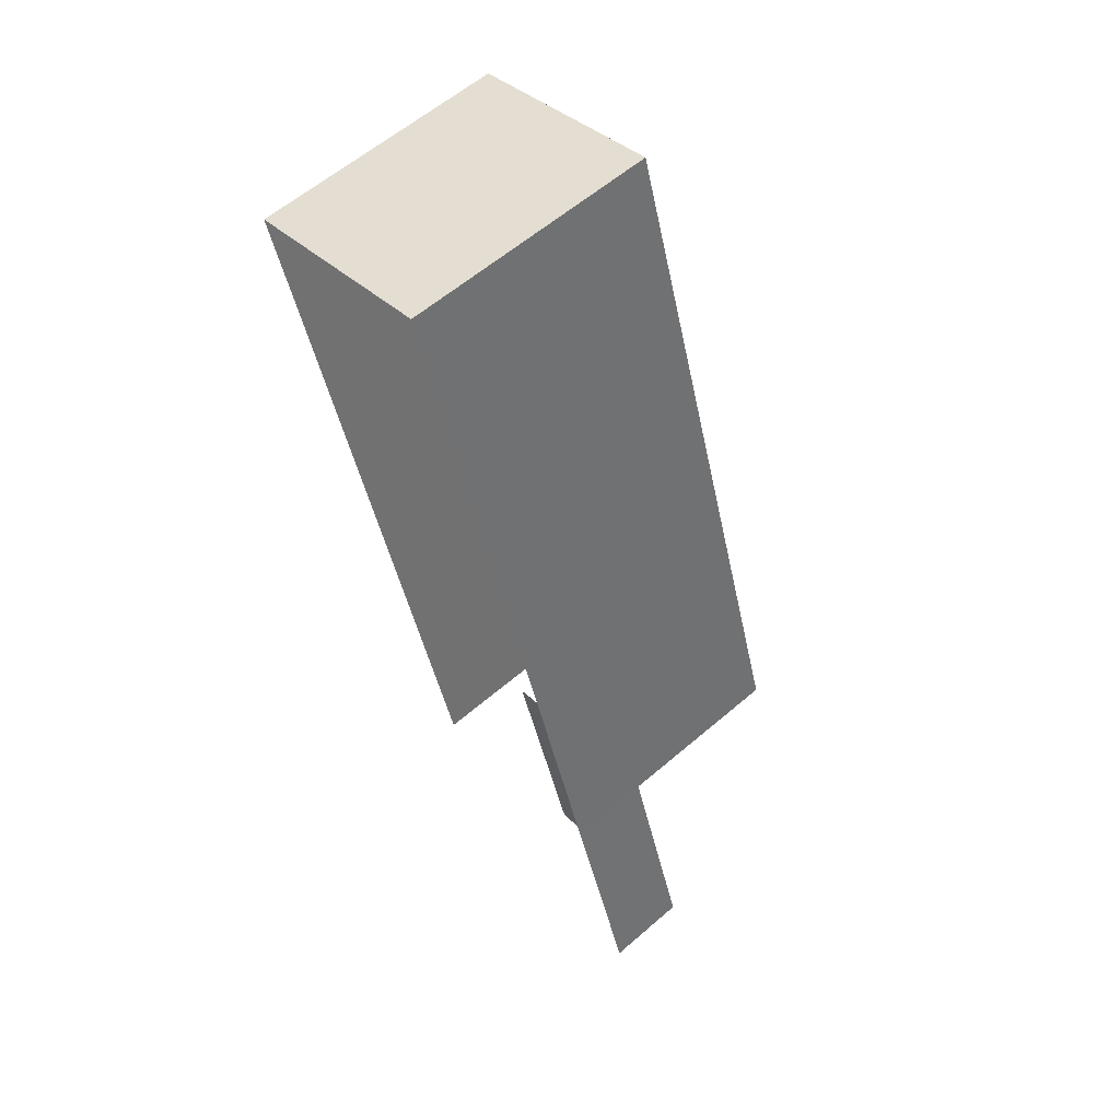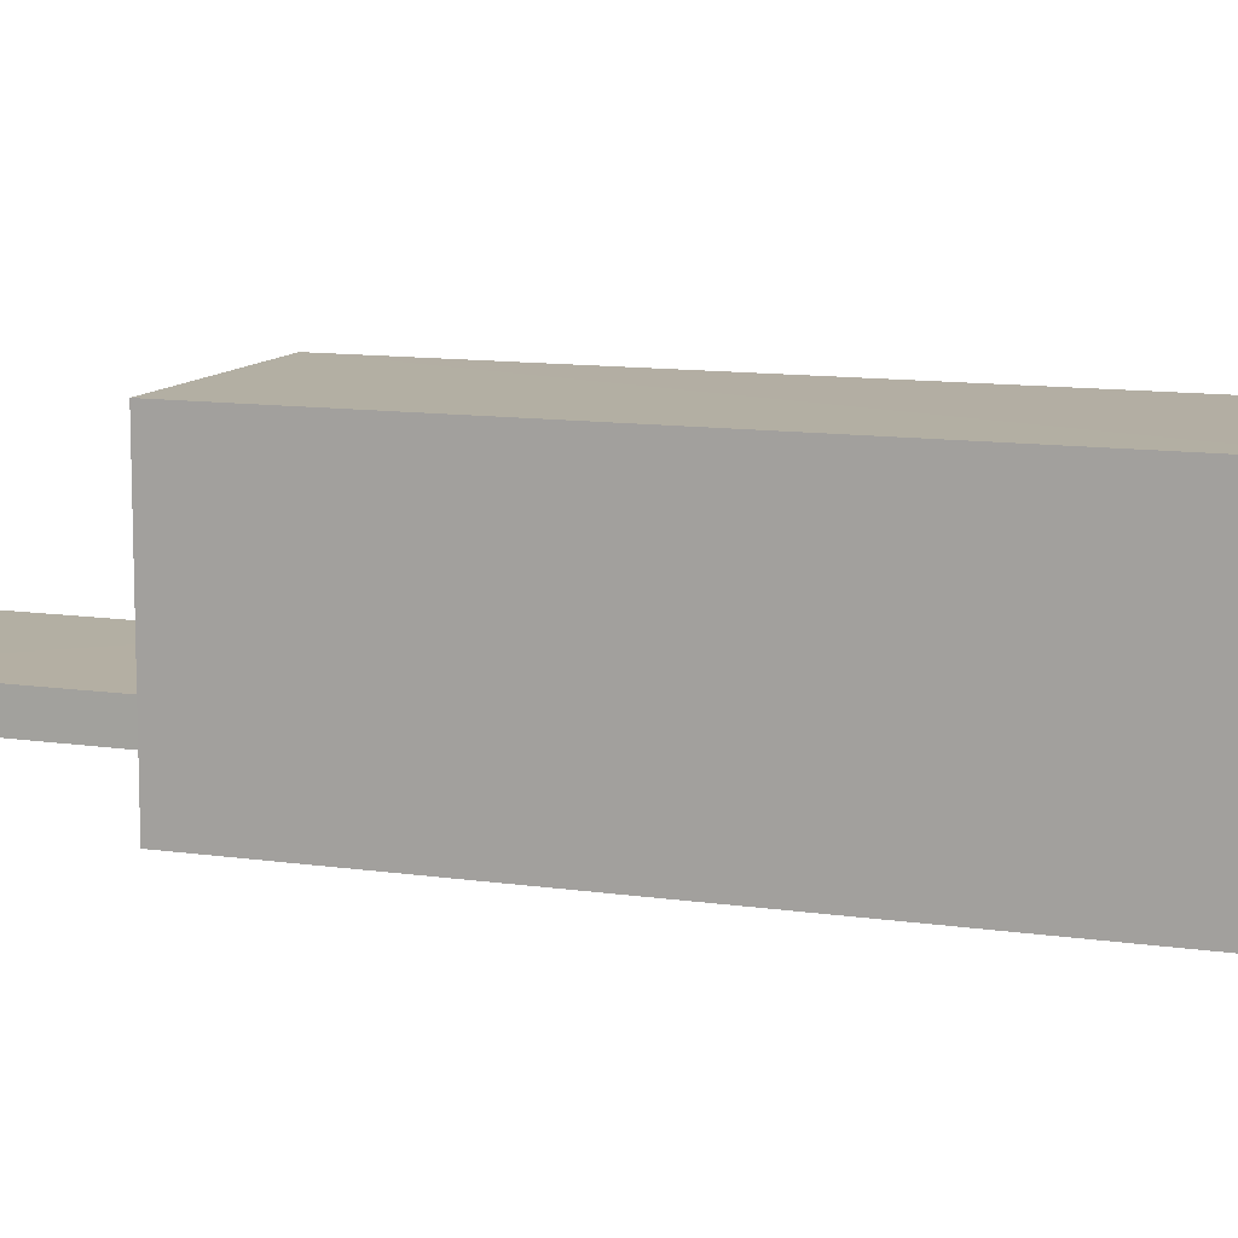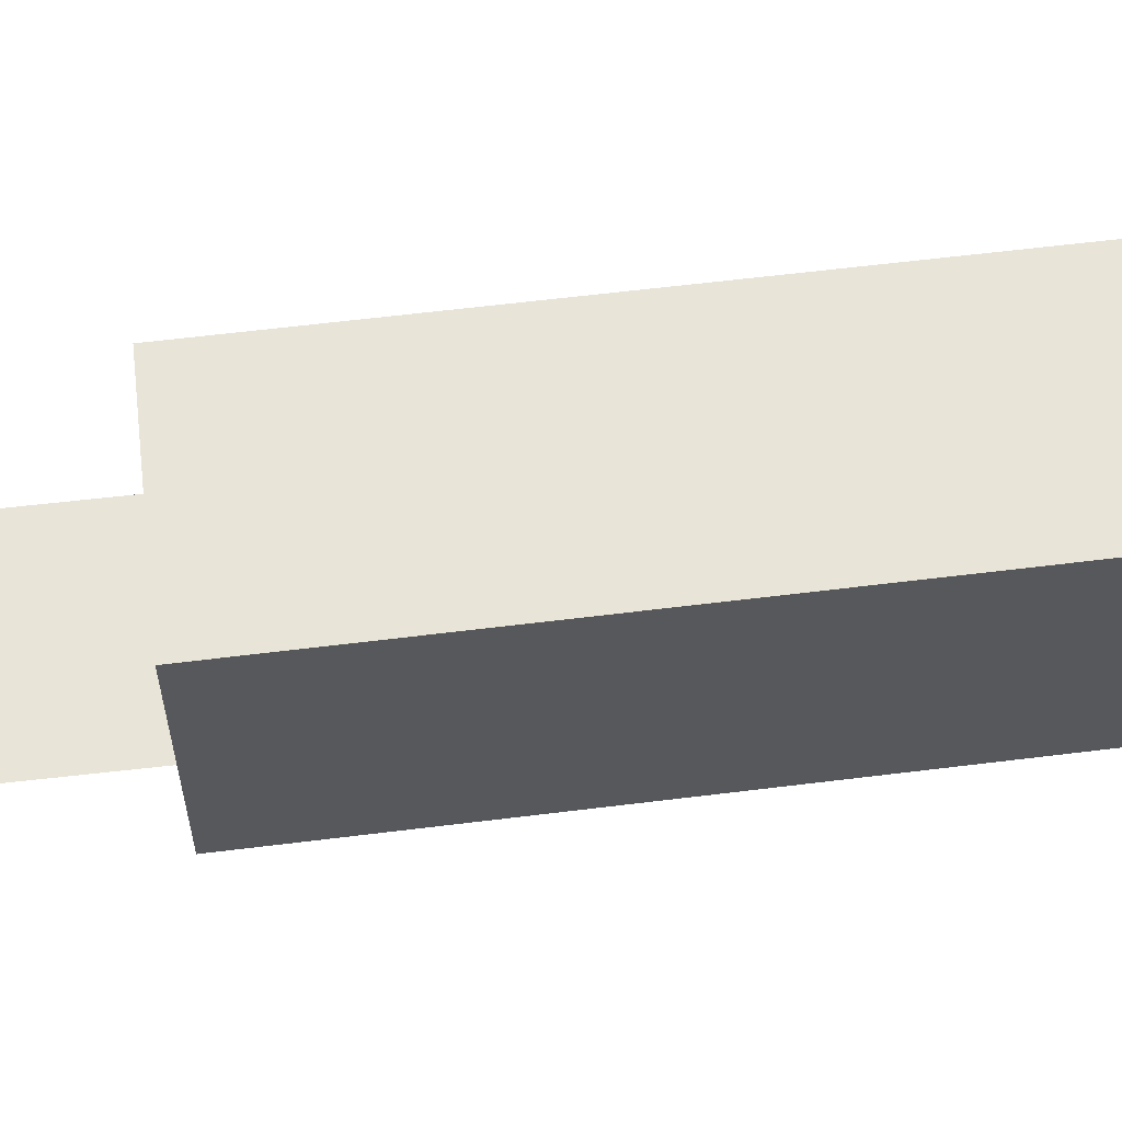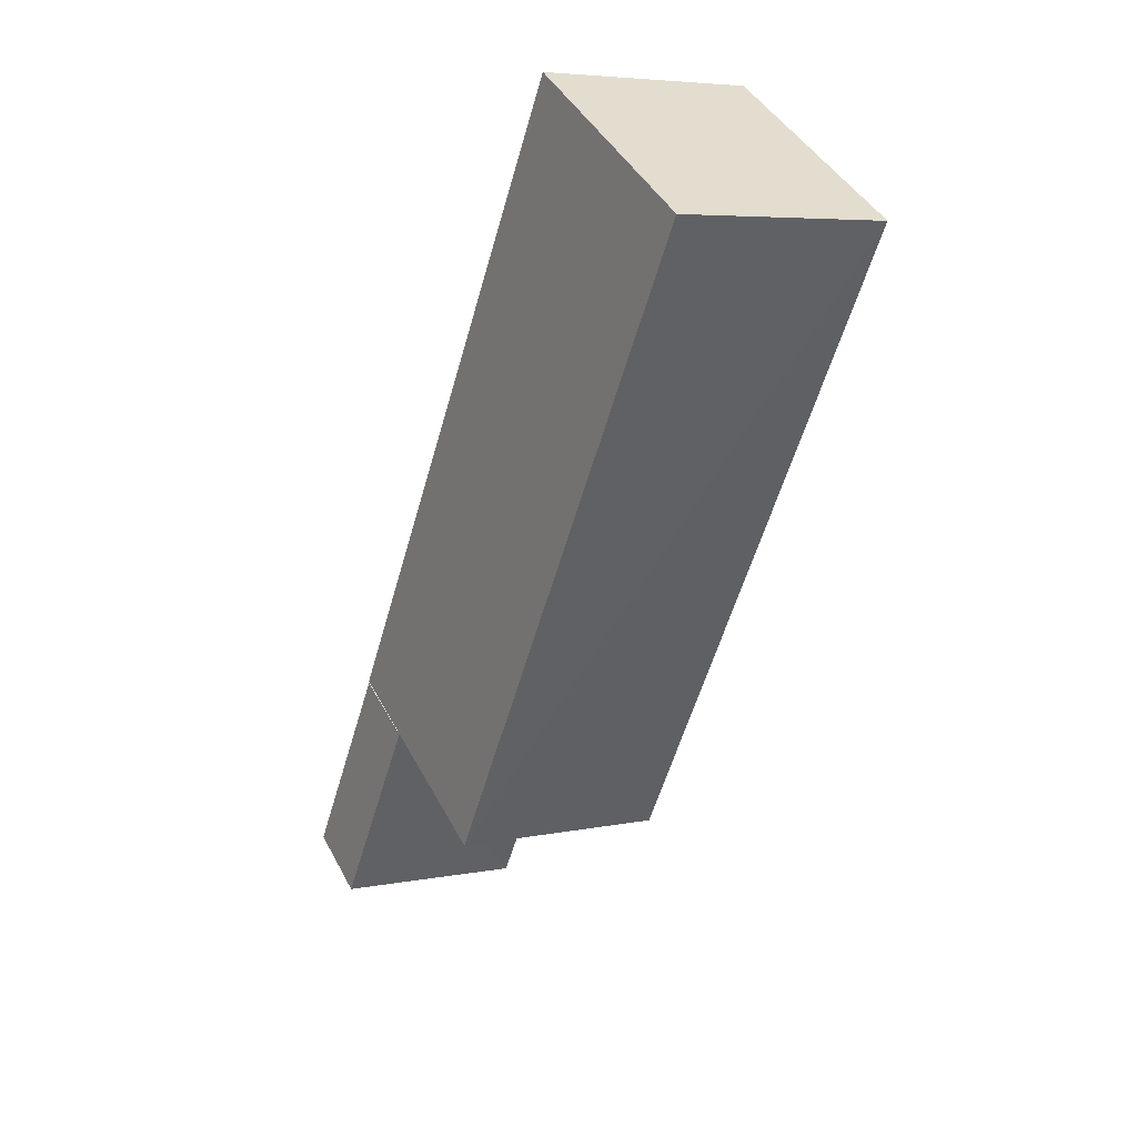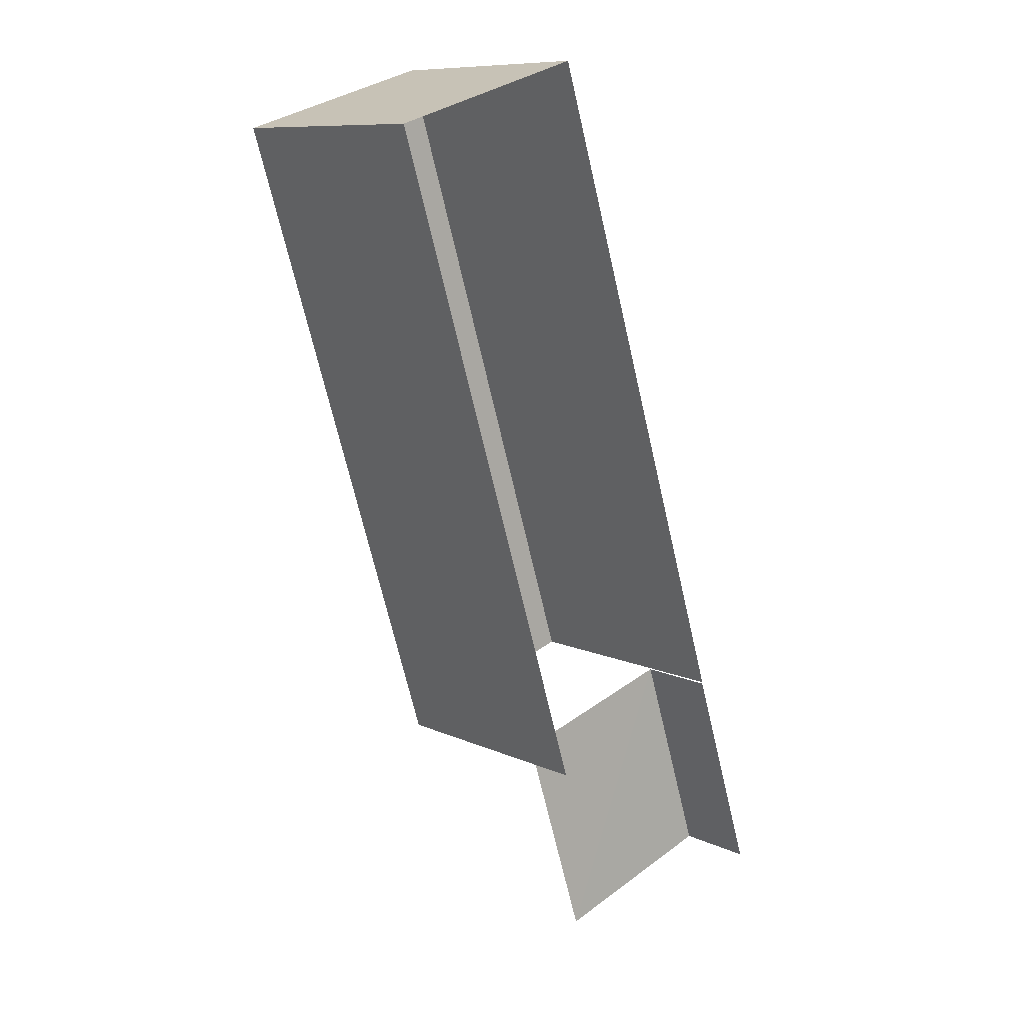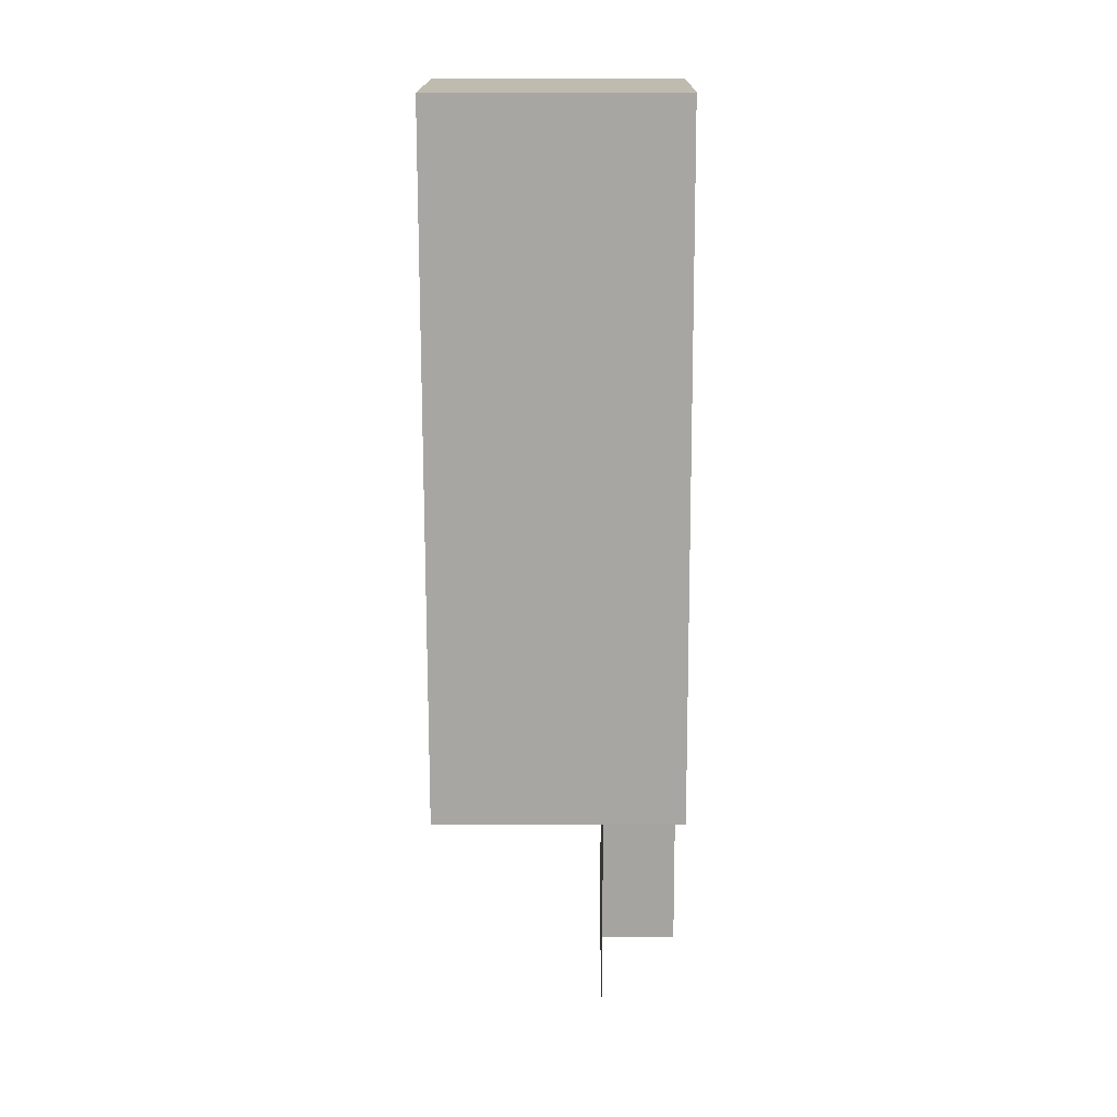
<metadata>
{"format":"obj","ext":"obj","renderer":"f3d","projection":"perspective","resolution":1024,"background":"white","views":[{"elev":60.0,"azim":-131.2,"up":"+Y"},{"elev":11.0,"azim":92.9,"up":"+Z"},{"elev":60.4,"azim":65.4,"up":"+Z"},{"elev":42.5,"azim":-25.6,"up":"+Y"},{"elev":9.8,"azim":139.1,"up":"+Y"},{"elev":-1.5,"azim":90.5,"up":"+Y"}]}
</metadata>
<code>
v -2.244e+05 -1.282e+05 14.56
v -2.244e+05 -1.282e+05 14.56
v -2.244e+05 -1.282e+05 14.56
v -2.244e+05 -1.282e+05 14.56
v -2.244e+05 -1.282e+05 14.56
v -2.244e+05 -1.282e+05 14.56
v -2.244e+05 -1.282e+05 14.56
v -2.244e+05 -1.282e+05 14.56
v -2.244e+05 -1.282e+05 15.34
v -2.244e+05 -1.282e+05 15.34
v -2.244e+05 -1.282e+05 15.34
v -2.244e+05 -1.282e+05 15.34
v -2.244e+05 -1.282e+05 16.96
v -2.244e+05 -1.282e+05 16.96
v -2.244e+05 -1.282e+05 16.96
v -2.244e+05 -1.282e+05 16.96
f 1 2 3
f 4 5 6
f 3 2 5
f 2 7 8
f 6 5 8
f 5 2 8
f 12 1 3
f 10 12 3
f 5 10 3
f 5 11 10
f 5 4 11
f 4 15 11
f 2 9 7
f 11 15 14
f 9 11 14
f 7 9 14
f 9 10 11
f 9 12 10
f 13 14 15
f 13 16 14
f 13 4 6
f 13 15 4
f 2 12 9
f 2 1 12
f 16 6 8
f 16 13 6
f 7 16 8
f 7 14 16

</code>
